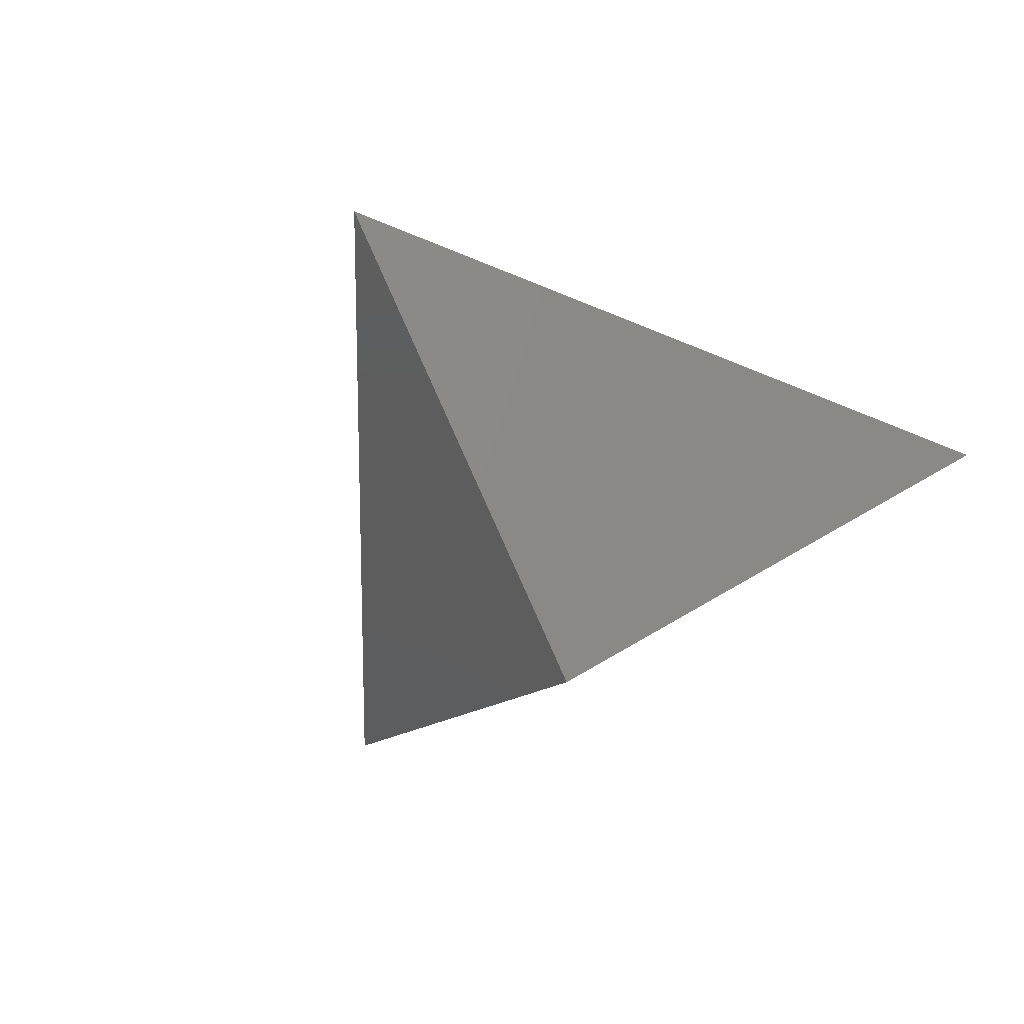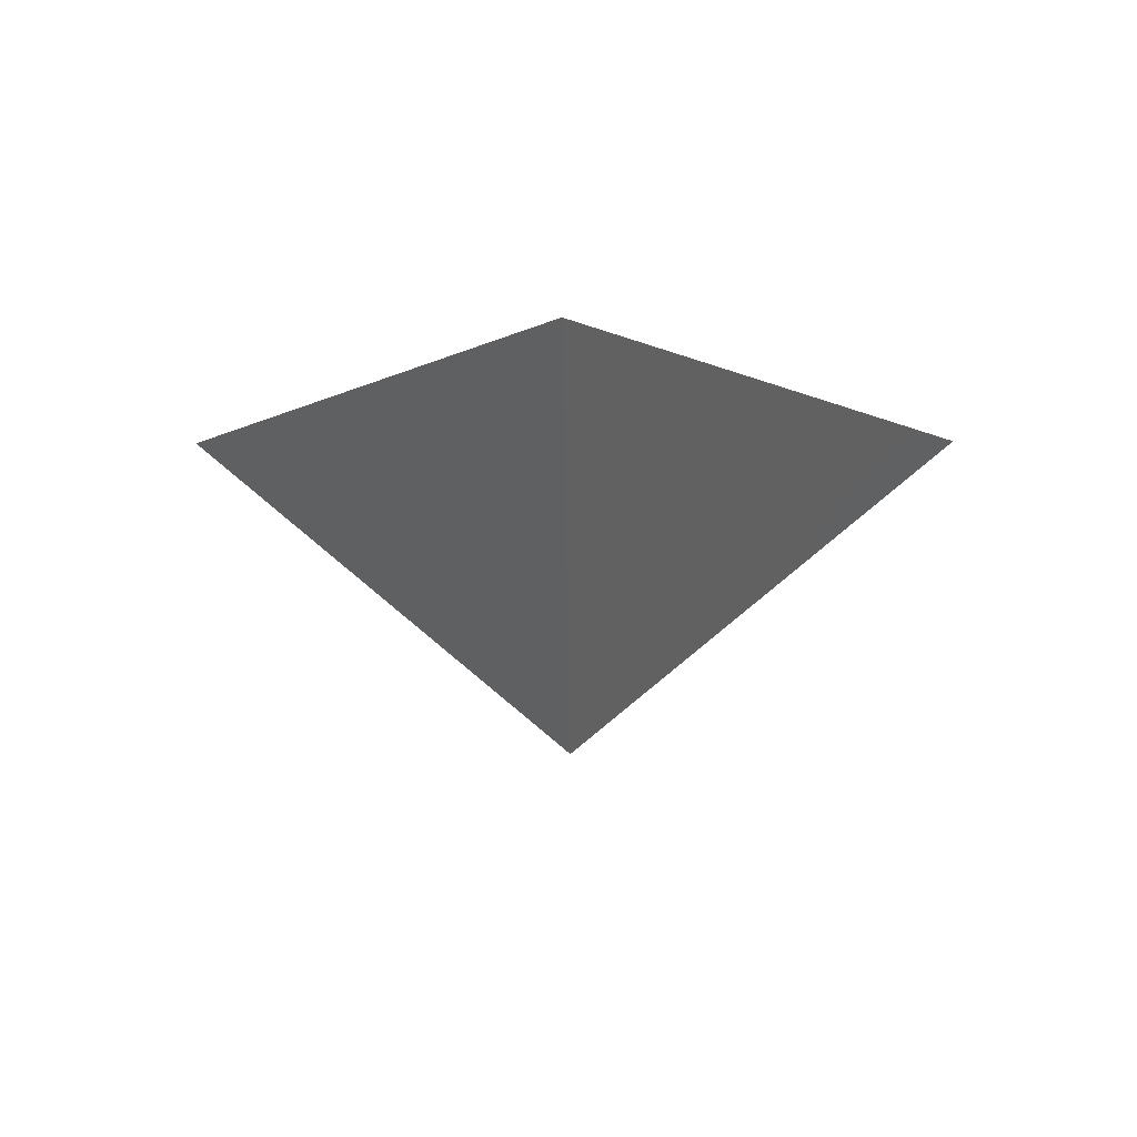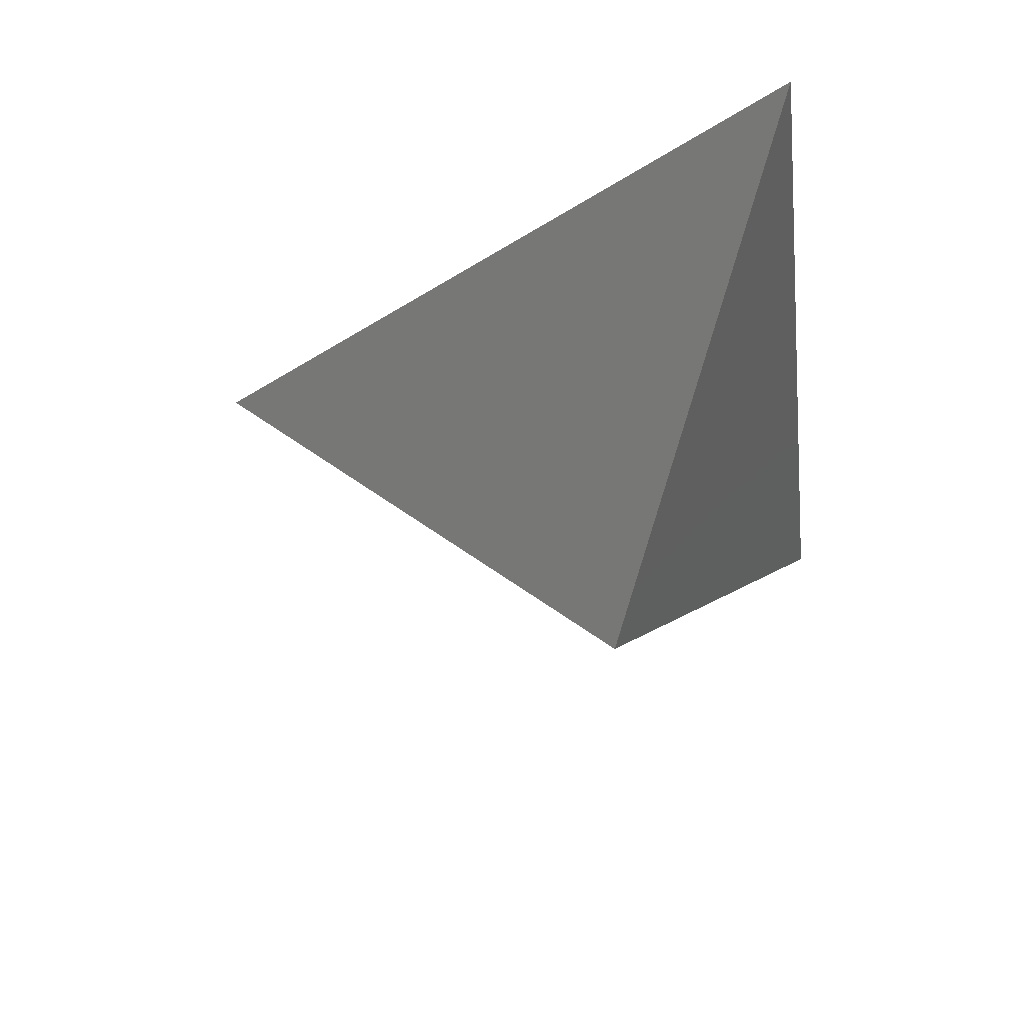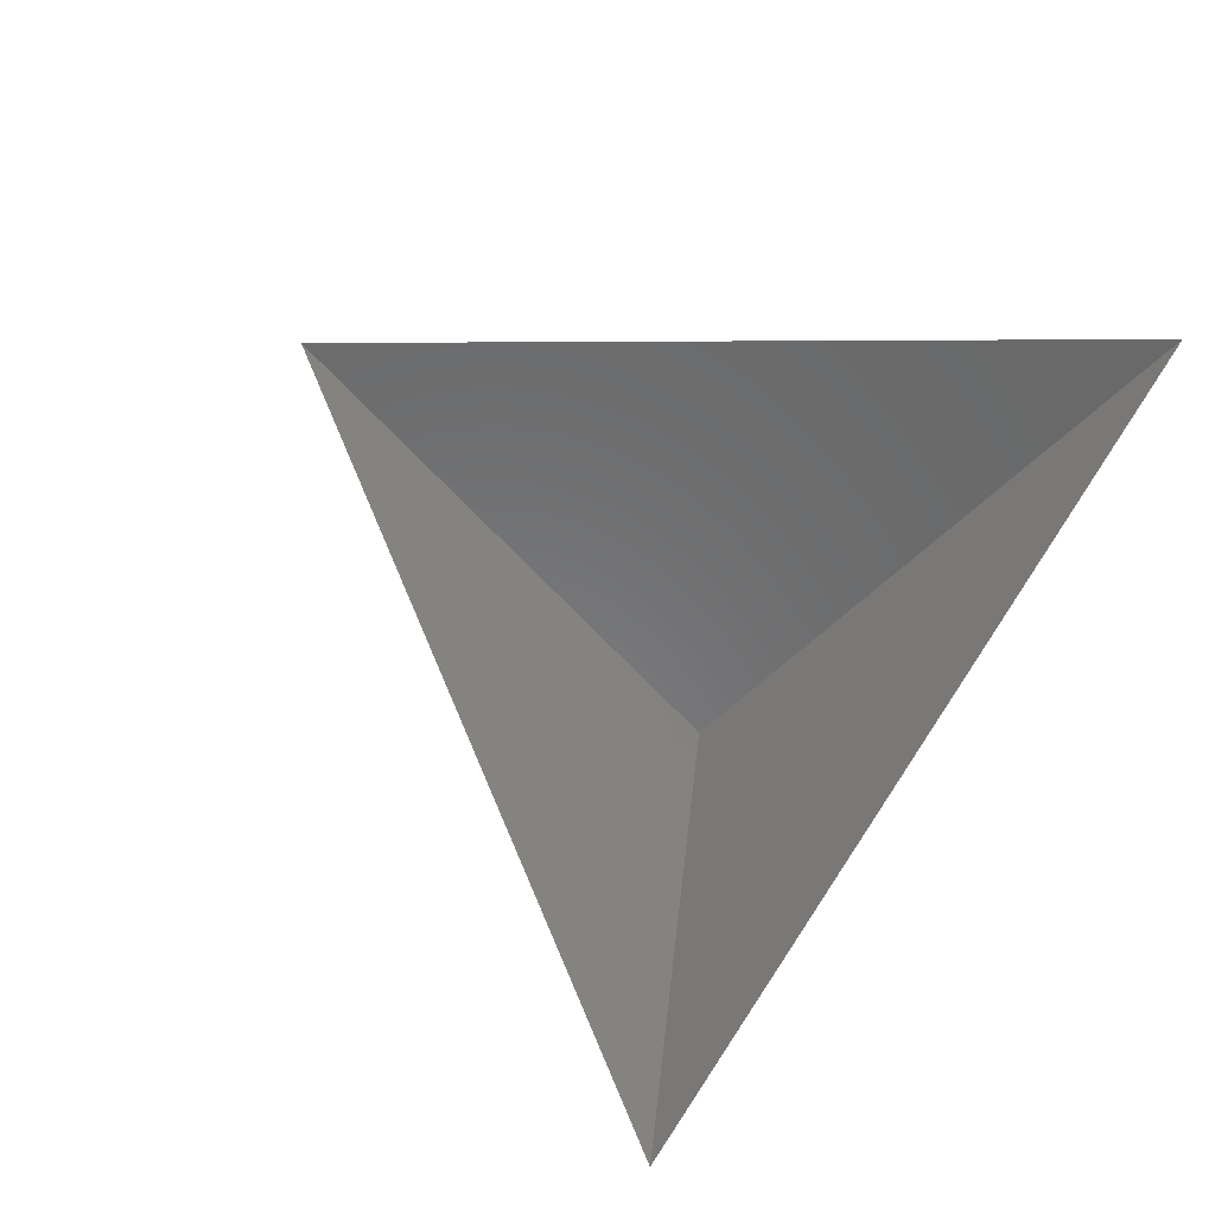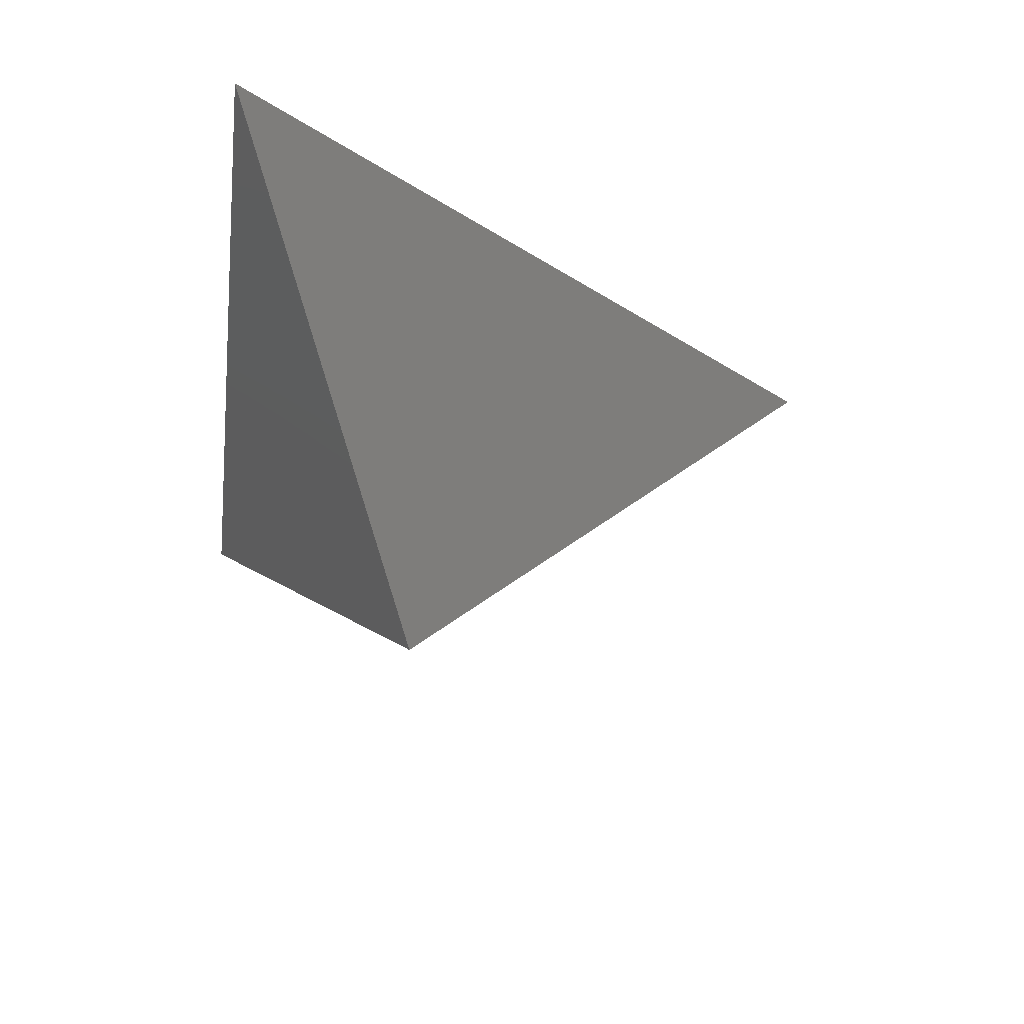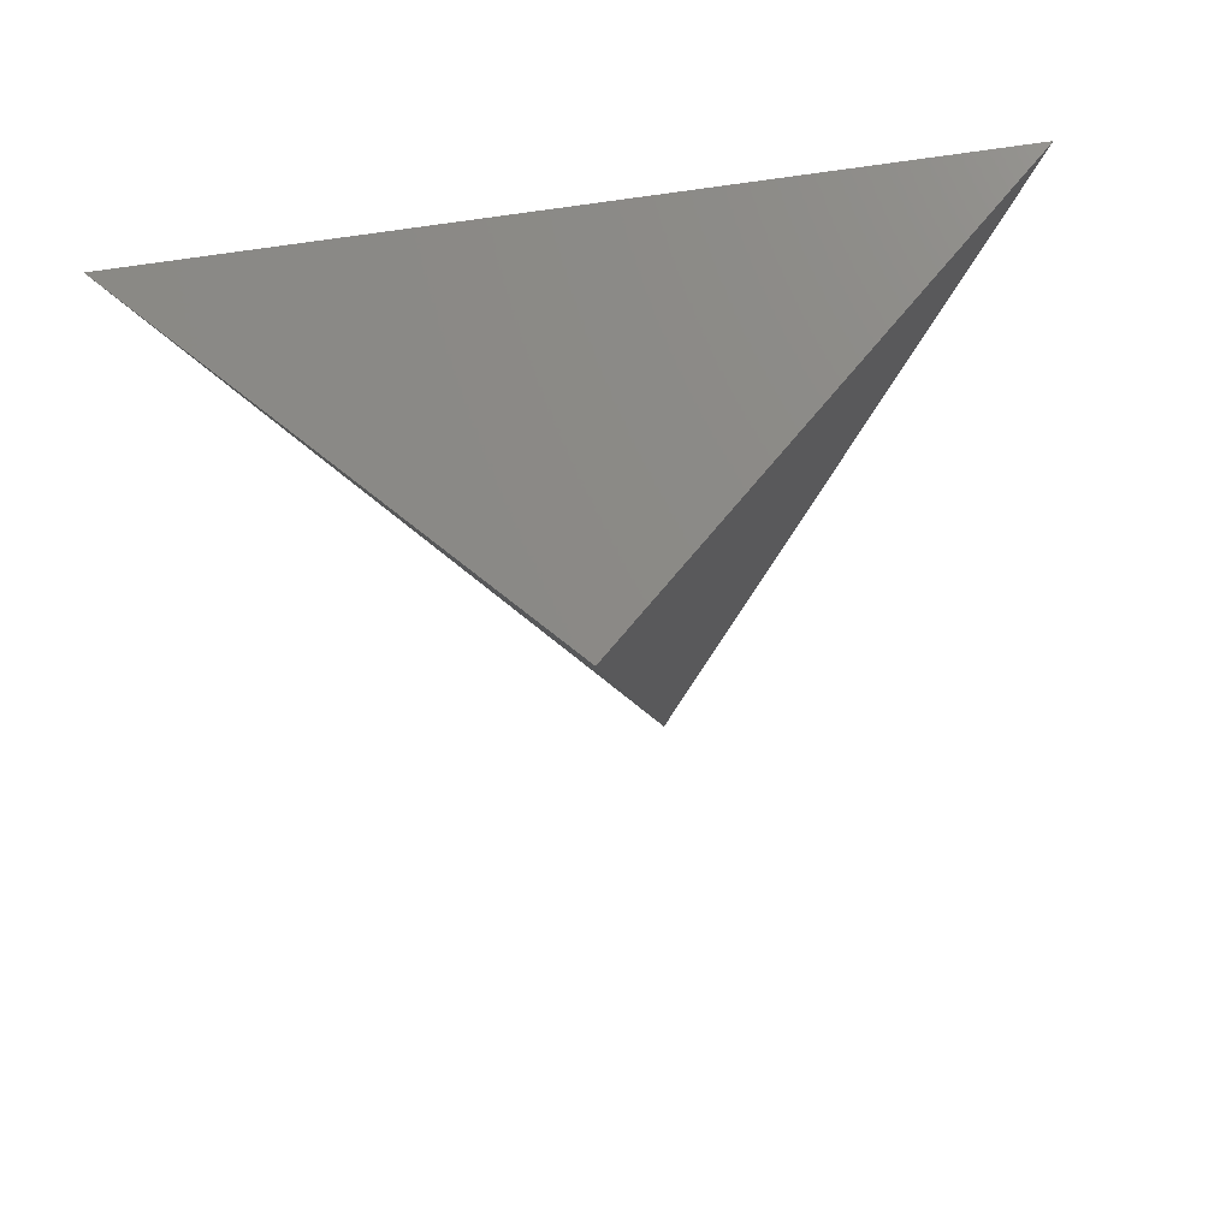
<metadata>
{"format":"stl","ext":"stl","renderer":"f3d","projection":"perspective","resolution":1024,"background":"white","views":[{"elev":-54.7,"azim":-147.9,"up":"+Z"},{"elev":-6.2,"azim":-179.0,"up":"+Z"},{"elev":-33.3,"azim":-82.5,"up":"+Z"},{"elev":67.6,"azim":-56.6,"up":"+Z"},{"elev":-32.6,"azim":82.2,"up":"+Z"},{"elev":-47.9,"azim":9.0,"up":"+Z"}]}
</metadata>
<code>
# stl→obj: 4 verts, 3 faces
v -5 -17 31.39
v 7 -17 31.39
v 1 -14 26.39
v 1 -8 31.39
f 1 2 3
f 2 4 3
f 4 1 3

</code>
